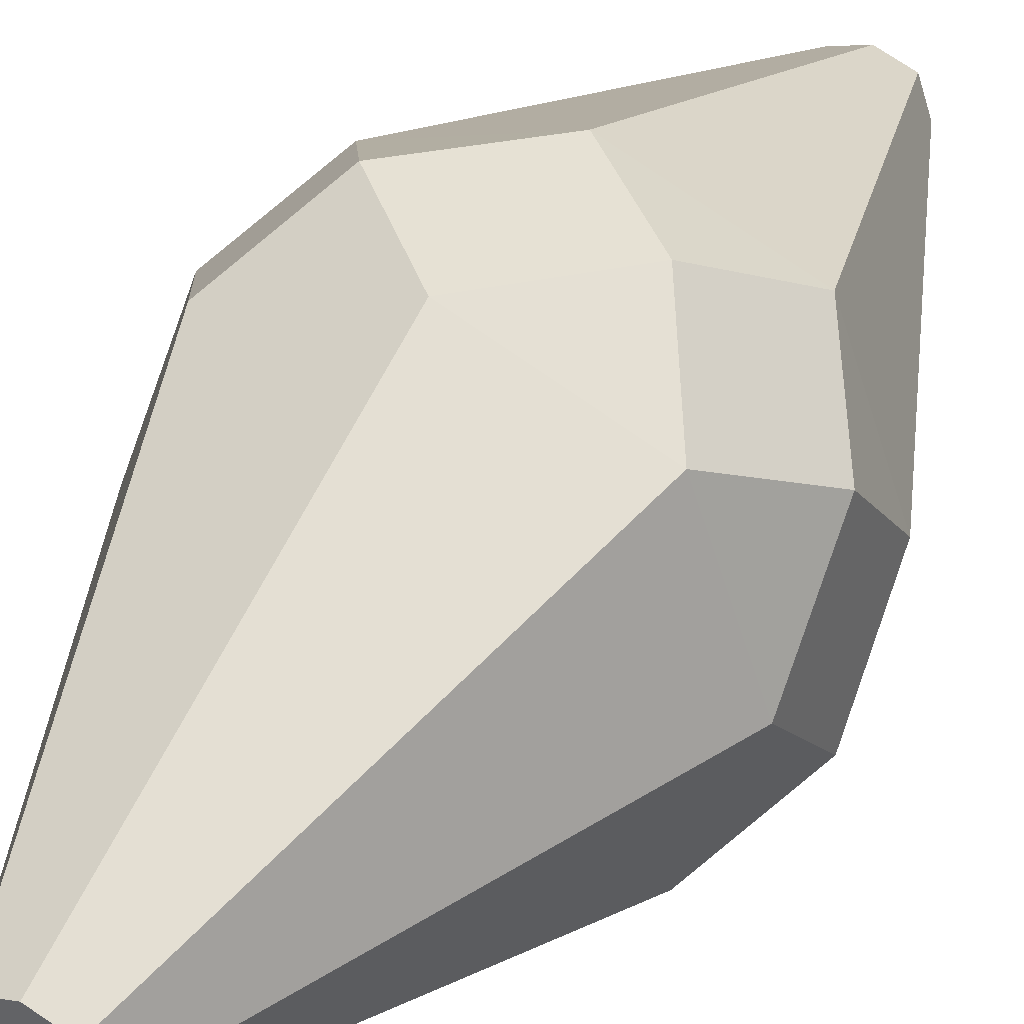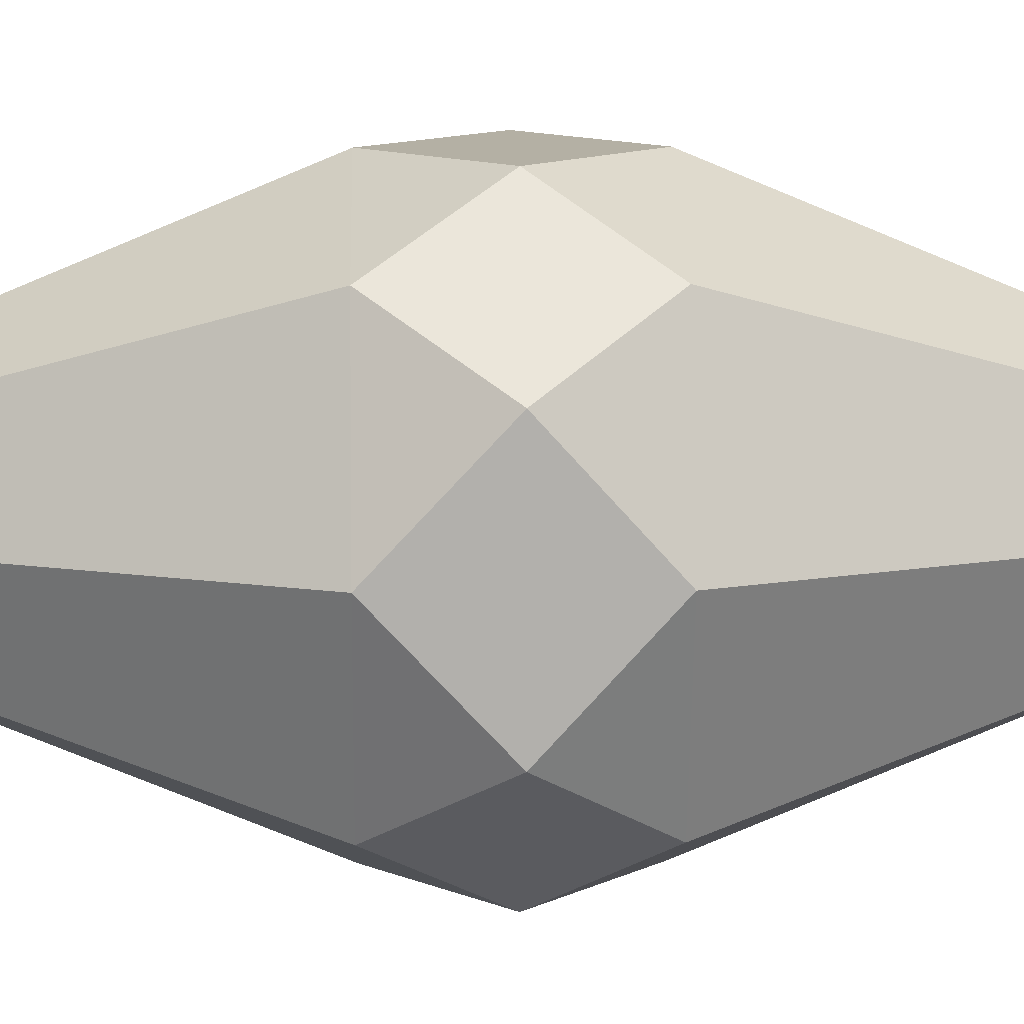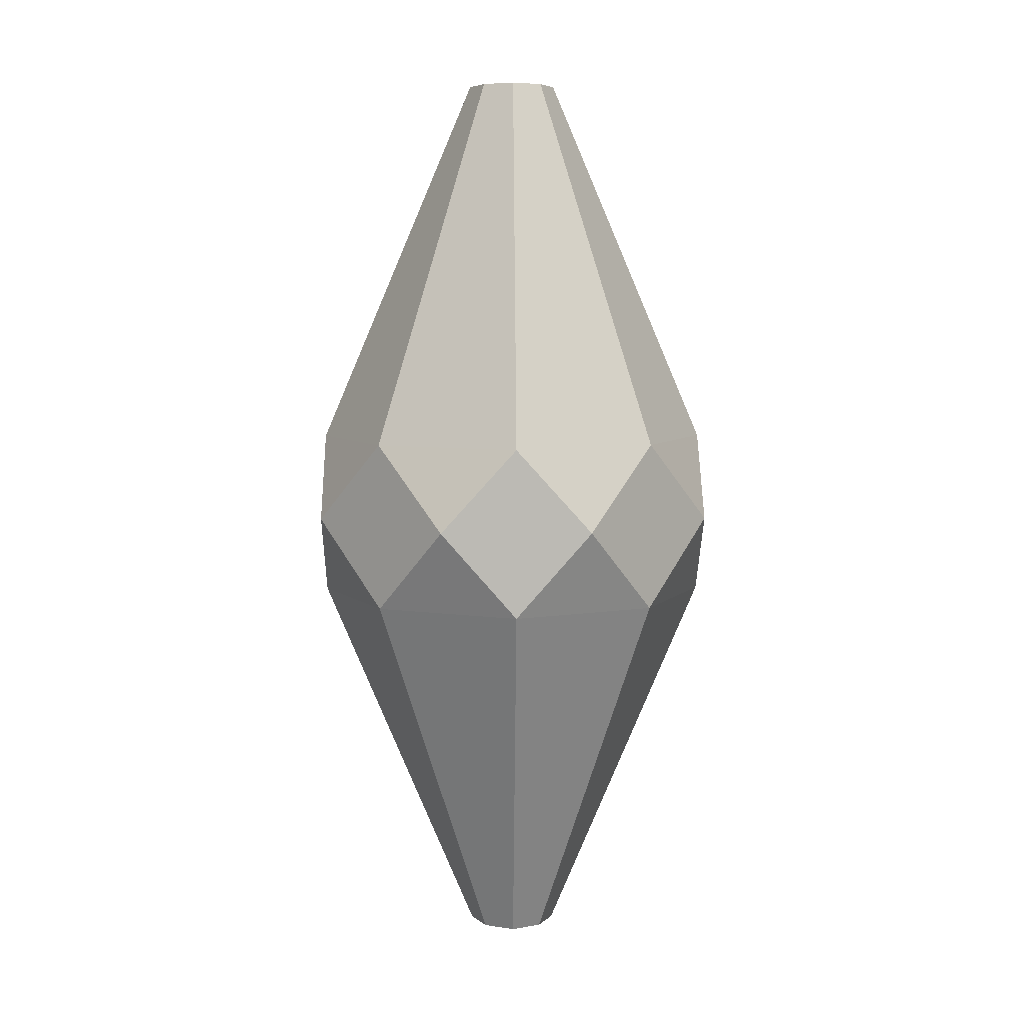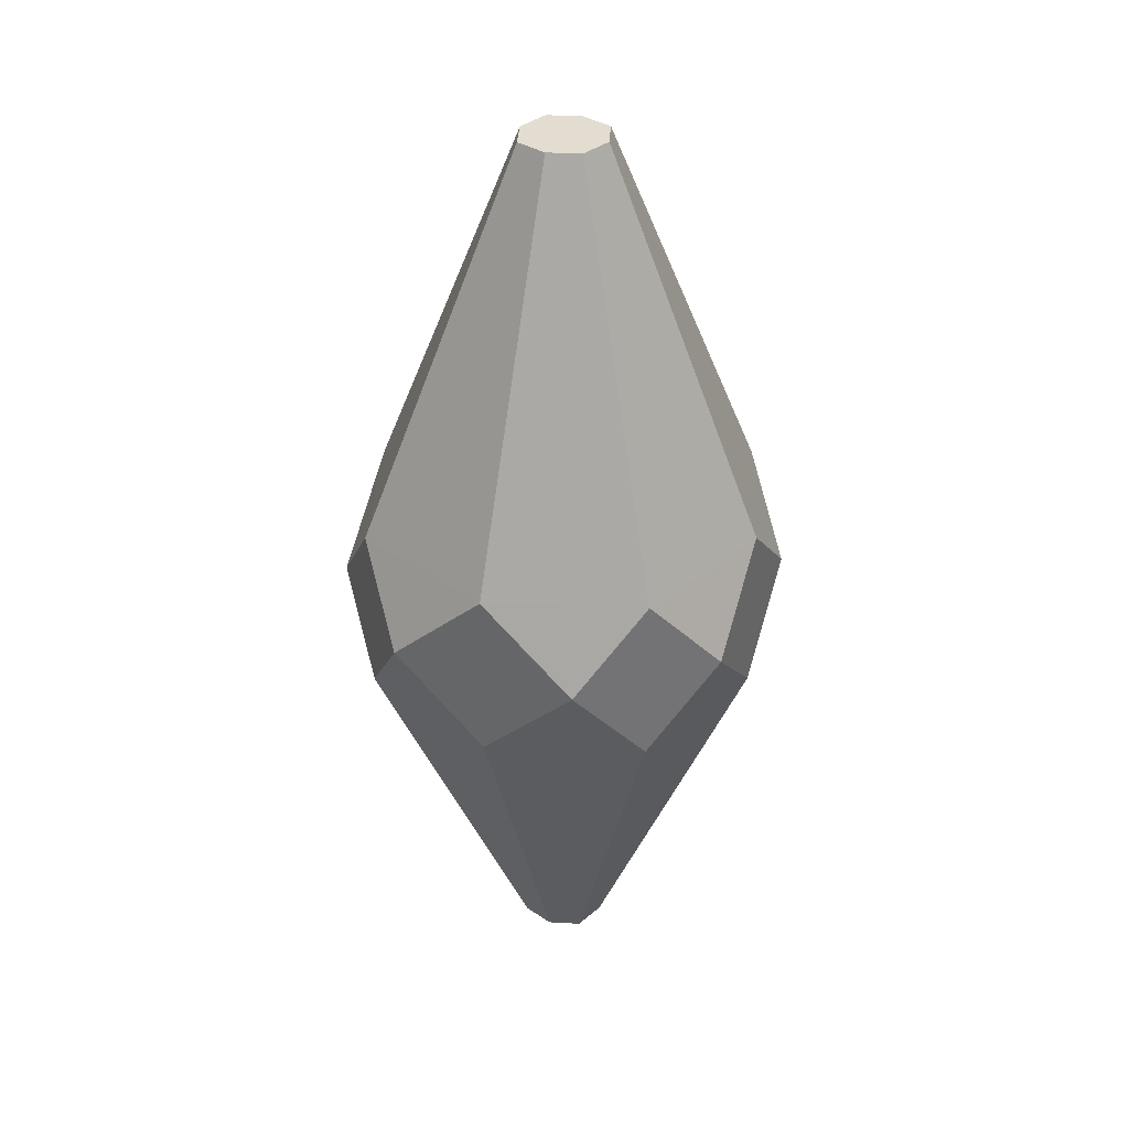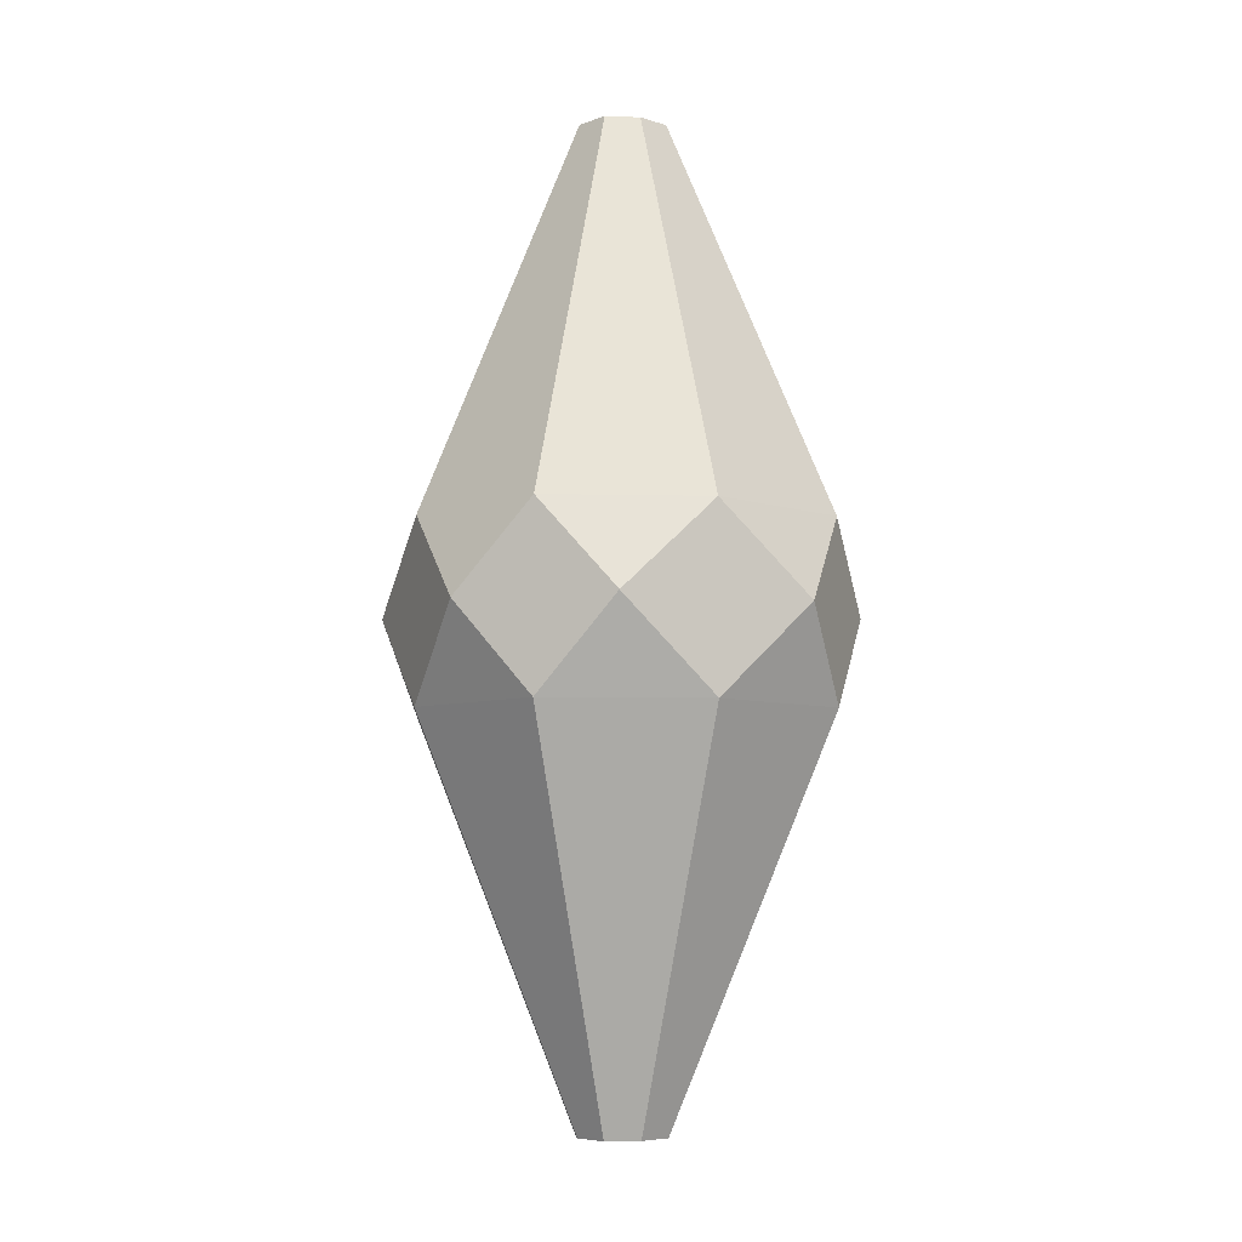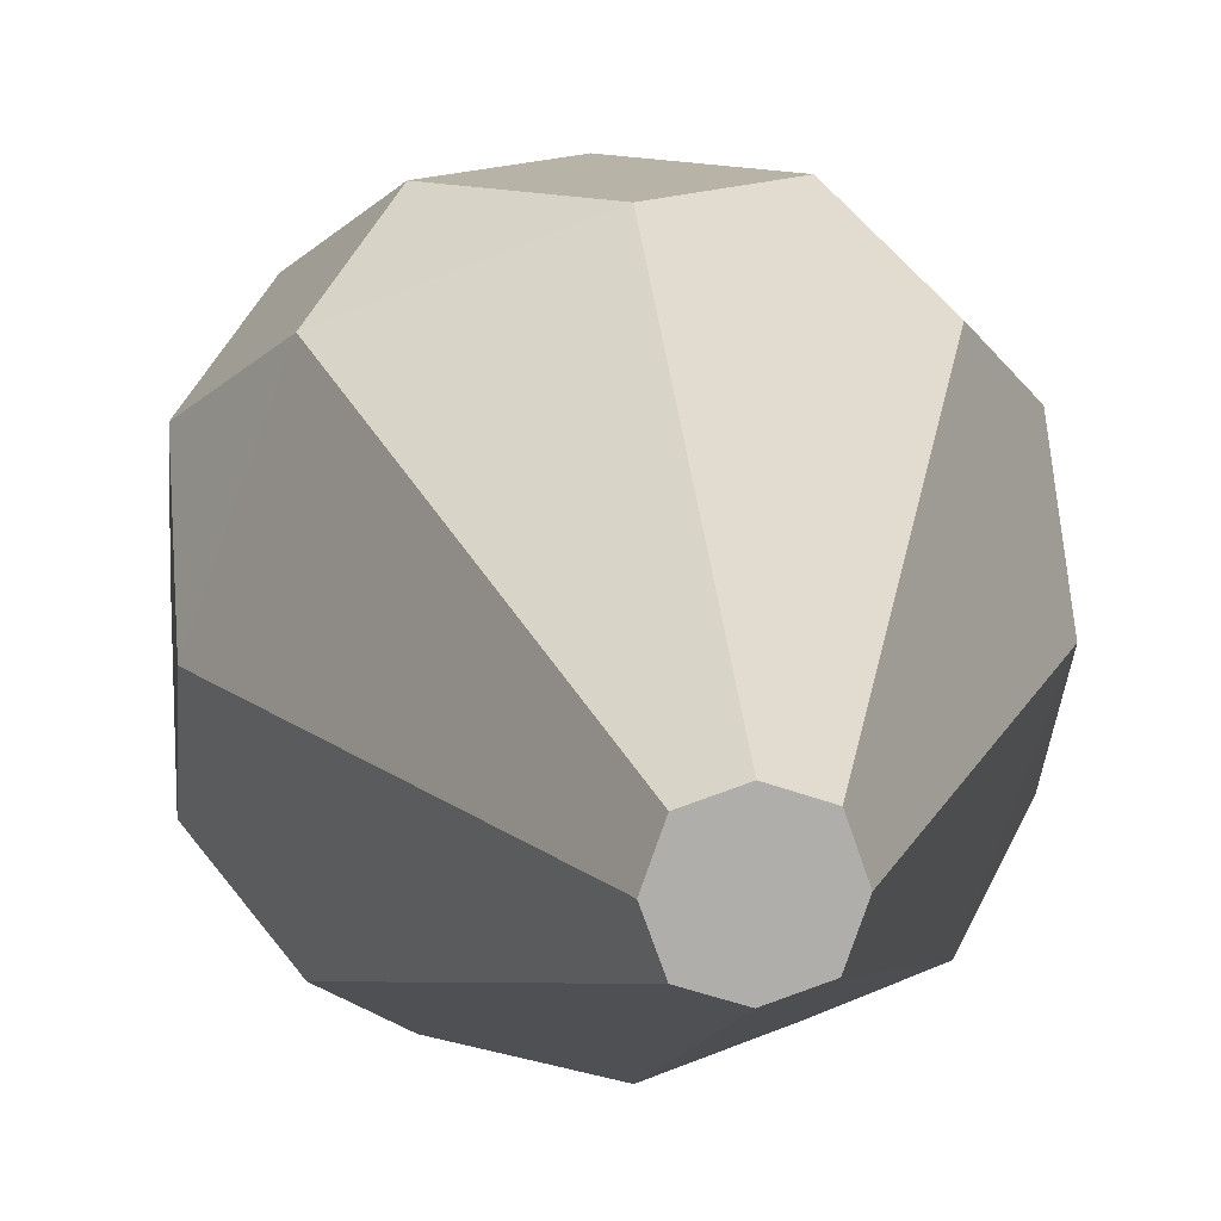
<metadata>
{"format":"obj","ext":"obj","renderer":"f3d","projection":"perspective","resolution":1024,"background":"white","views":[{"elev":39.2,"azim":28.9,"up":"+Z"},{"elev":11.4,"azim":88.3,"up":"+Z"},{"elev":6.5,"azim":-46.3,"up":"+Y"},{"elev":35.2,"azim":22.8,"up":"+Y"},{"elev":-6.5,"azim":155.9,"up":"+Y"},{"elev":12.8,"azim":173.6,"up":"+Z"}]}
</metadata>
<code>
o Cube.016_Cube.021
v -0.5269 0.003882 0.243
v -0.2437 0.003882 -0.5247
v 0.2426 0.003882 0.5279
v 0.5288 0.003882 -0.2438
v -0.527 0.003882 -0.2438
v 0.5287 0.003882 0.2444
v 0.2403 0.003882 -0.5268
v -0.2425 0.003882 0.5283
v 0.1134 1.229 0.000244
v 0.08321 1.229 0.08545
v -0.000237 1.229 0.1135
v 0.08297 1.229 -0.08496
v -0.000635 1.229 -0.1124
v -0.0834 1.229 -0.08448
v -0.1129 1.229 7.4e-05
v -0.08324 1.229 0.08536
v 0.3856 0.2267 0.3859
v 0.5276 0.2267 0.000288
v 2.7e-05 0.2267 0.5283
v 0.3851 0.2267 -0.3845
v -0.001552 0.2267 -0.5256
v -0.3842 0.2267 -0.3848
v -0.5261 0.2267 -0.000345
v -0.3844 0.2267 0.3854
v 0.3856 -0.2258 0.3859
v 0.5276 -0.2258 0.000288
v 2.7e-05 -0.2258 0.5283
v 0.3851 -0.2258 -0.3845
v -0.001552 -0.2258 -0.5256
v -0.3842 -0.2258 -0.3848
v -0.5261 -0.2258 -0.000345
v -0.3844 -0.2258 0.3854
v 0.1134 -1.229 0.000244
v 0.08321 -1.229 0.08545
v -0.000237 -1.229 0.1135
v 0.08297 -1.229 -0.08496
v -0.000635 -1.229 -0.1124
v -0.0834 -1.229 -0.08448
v -0.1129 -1.229 7.4e-05
v -0.08324 -1.229 0.08536
f 4 18 6 26
f 17 18 9 10
f 17 10 11 19
f 14 22 23 15
f 22 14 13 21
f 11 16 24 19
f 23 24 16 15
f 13 12 20 21
f 18 20 12 9
f 8 27 3 19
f 5 22 2 30
f 4 28 7 20
f 3 25 6 17
f 1 32 8 24
f 7 29 2 21
f 1 23 5 31
f 40 35 27 32
f 34 25 27 35
f 34 33 26 25
f 36 28 26 33
f 36 37 29 28
f 37 38 30 29
f 38 39 31 30
f 19 3 17
f 27 25 3
f 17 6 18
f 26 6 25
f 18 4 20
f 4 26 28
f 20 7 21
f 29 7 28
f 21 2 22
f 30 2 29
f 23 22 5
f 31 5 30
f 23 1 24
f 31 32 1
f 19 24 8
f 27 8 32
f 40 32 31 39
f 10 9 16 11
f 16 9 12 15
f 12 13 14 15
f 37 36 33 38
f 34 39 38 33
f 40 39 34 35

</code>
